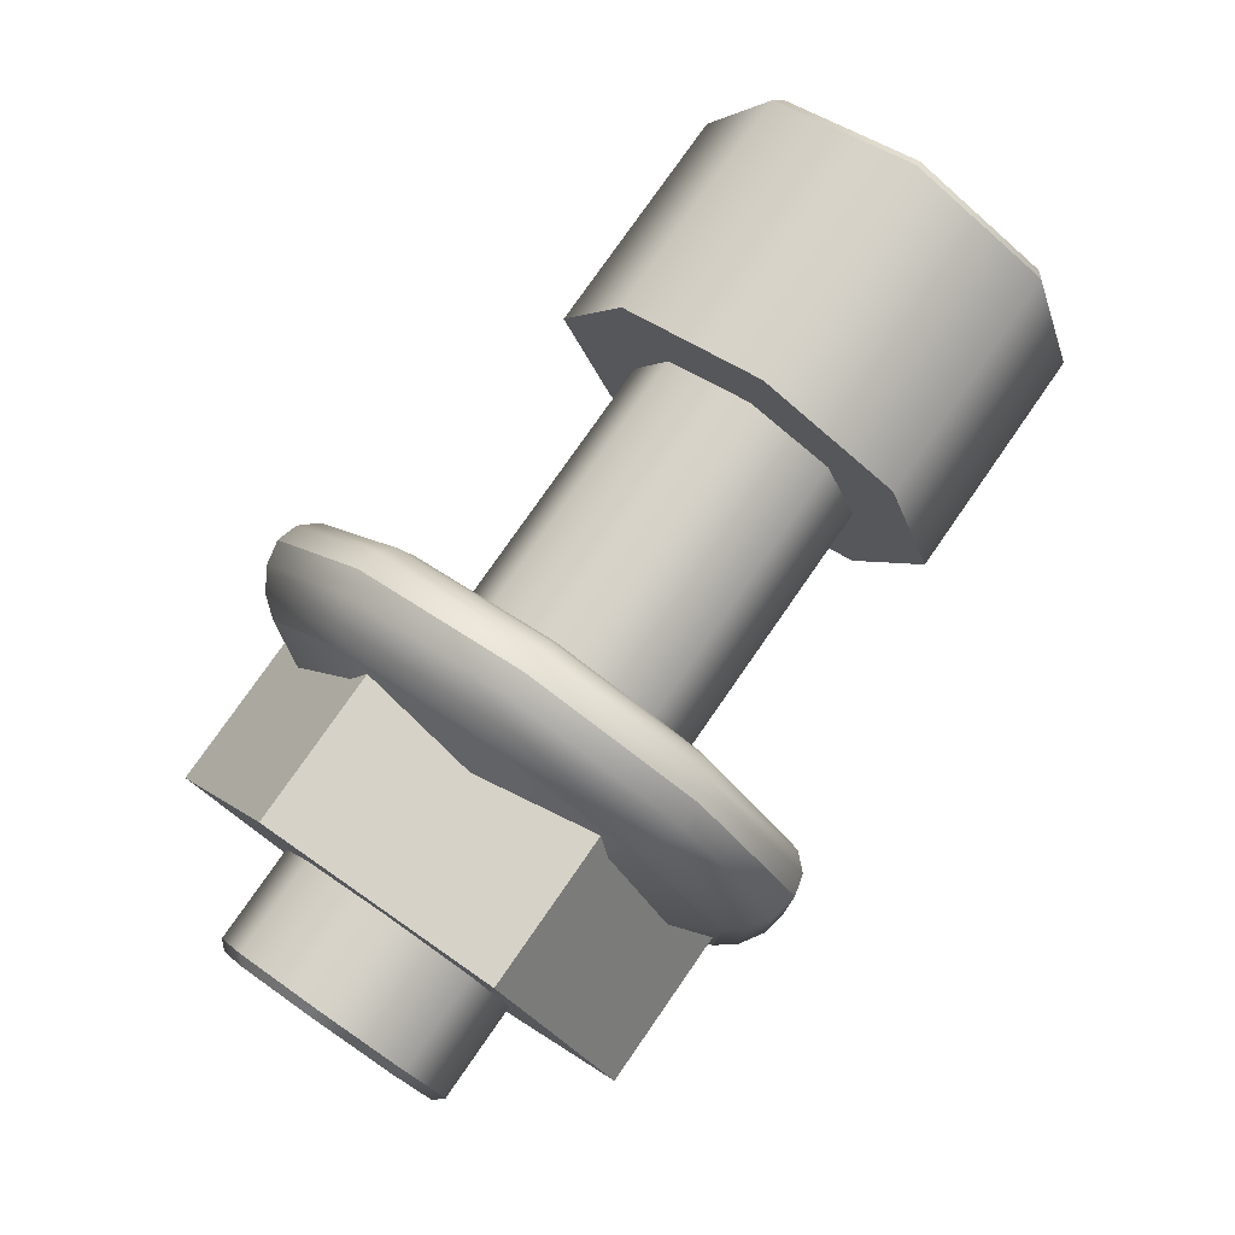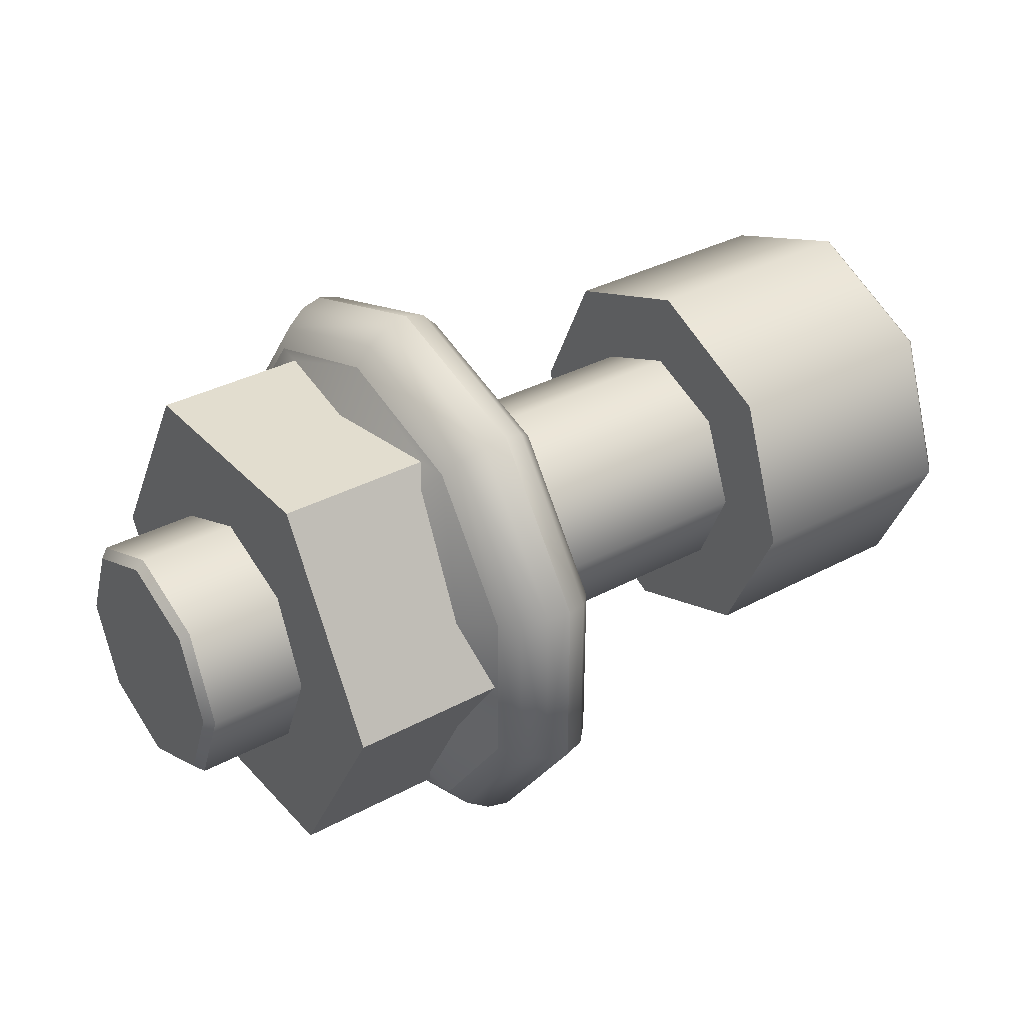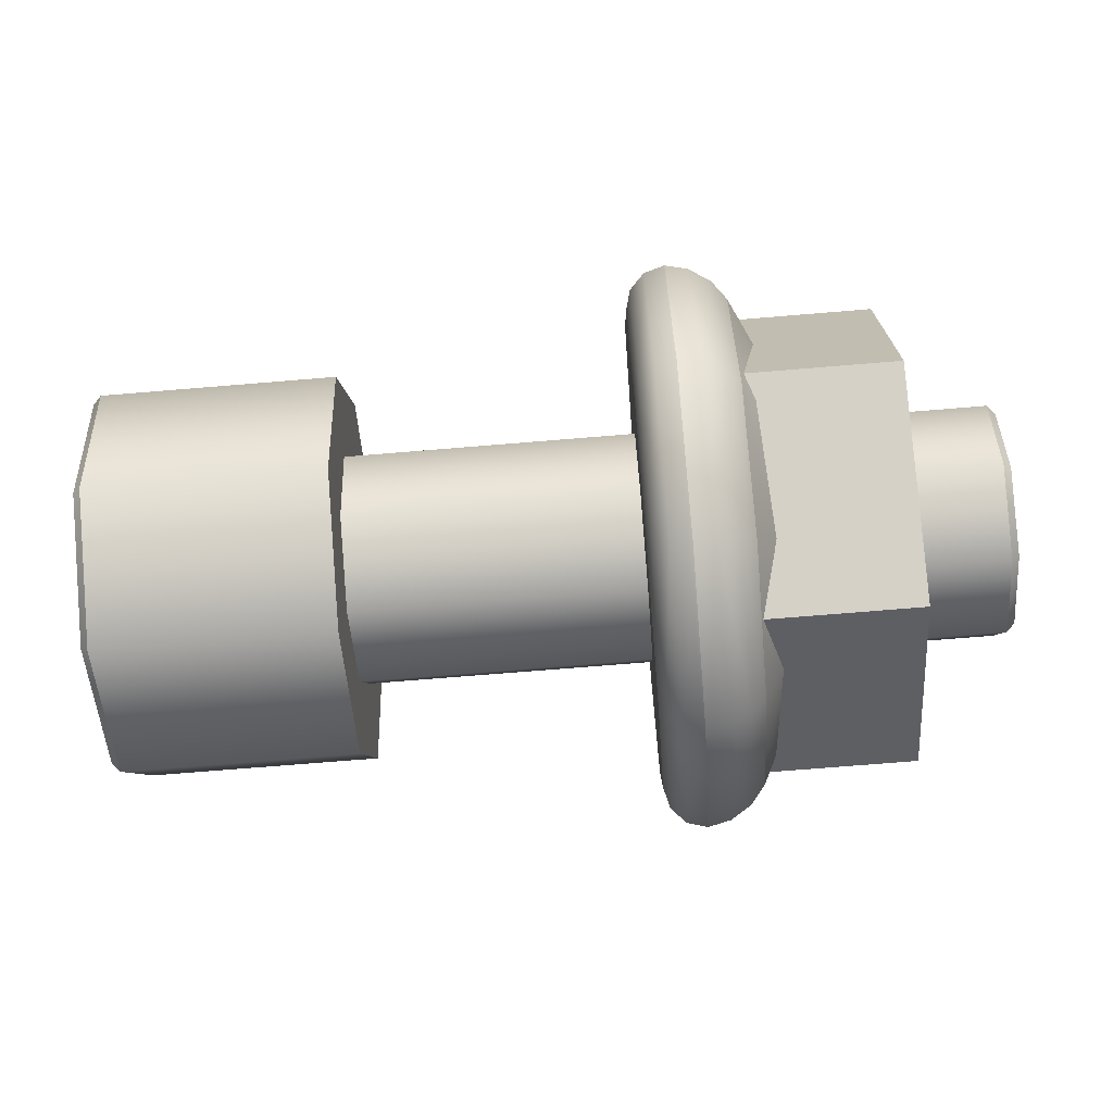
<metadata>
{"format":"obj","ext":"obj","renderer":"f3d","projection":"perspective","resolution":1024,"background":"white","views":[{"elev":77.9,"azim":-55.2,"up":"+Z"},{"elev":34.8,"azim":-35.8,"up":"+Z"},{"elev":-72.0,"azim":-175.3,"up":"+Y"}]}
</metadata>
<code>
o Group34/Nut_1_4/Nut_1/mesh195/mesh195-geometry#mesh195-geometry
v -0.638 -0.2749 -0.2291
v -0.6383 -0.2783 -0.2277
v -0.638 -0.2783 -0.228
v -0.6383 -0.2747 -0.2288
v -0.638 -0.2818 -0.2291
v -0.6379 -0.2751 -0.2295
v -0.638 -0.2727 -0.232
v -0.6388 -0.2746 -0.2287
v -0.6383 -0.282 -0.2288
v -0.6379 -0.2815 -0.2295
v -0.6379 -0.2783 -0.2285
v -0.6379 -0.2732 -0.2322
v -0.6383 -0.2724 -0.2319
v -0.6388 -0.2783 -0.2275
v -0.6388 -0.2723 -0.2319
v -0.638 -0.2839 -0.232
v -0.6379 -0.2834 -0.2322
v -0.6379 -0.2783 -0.2393
v -0.6379 -0.2751 -0.2382
v -0.6383 -0.2724 -0.2358
v -0.6379 -0.2732 -0.2355
v -0.6393 -0.2747 -0.2288
v -0.6388 -0.282 -0.2287
v -0.6383 -0.2842 -0.2319
v -0.6379 -0.2815 -0.2382
v -0.6379 -0.2834 -0.2355
v -0.638 -0.2727 -0.2357
v -0.6388 -0.2723 -0.2358
v -0.6393 -0.2783 -0.2276
v -0.6393 -0.2724 -0.2319
v -0.6388 -0.2843 -0.2319
v -0.6383 -0.2842 -0.2358
v -0.638 -0.2839 -0.2357
v -0.638 -0.2783 -0.2397
v -0.638 -0.2749 -0.2386
v -0.6383 -0.2747 -0.2389
v -0.6397 -0.2748 -0.2291
v -0.6393 -0.282 -0.2288
v -0.6388 -0.2843 -0.2358
v -0.638 -0.2818 -0.2386
v -0.6388 -0.2746 -0.239
v -0.6393 -0.2724 -0.2358
v -0.6397 -0.2783 -0.228
v -0.6397 -0.2727 -0.232
v -0.6393 -0.2842 -0.2319
v -0.6383 -0.282 -0.2389
v -0.6383 -0.2783 -0.2401
v -0.6388 -0.2783 -0.2402
v -0.6393 -0.2747 -0.2389
v -0.6401 -0.2783 -0.2284
v -0.6401 -0.2731 -0.2322
v -0.6397 -0.2818 -0.2291
v -0.6393 -0.2842 -0.2358
v -0.6388 -0.282 -0.239
v -0.6397 -0.2748 -0.2386
v -0.6397 -0.2727 -0.2357
v -0.6401 -0.2751 -0.2294
v -0.6401 -0.2815 -0.2294
v -0.6401 -0.2731 -0.2356
v -0.6397 -0.2839 -0.232
v -0.6393 -0.282 -0.2389
v -0.6393 -0.2783 -0.2401
v -0.6397 -0.2783 -0.2398
v -0.6402 -0.2757 -0.2294
v -0.6402 -0.2809 -0.2294
v -0.6405 -0.274 -0.2324
v -0.6401 -0.2732 -0.2339
v -0.6401 -0.2835 -0.2322
v -0.6397 -0.2839 -0.2357
v -0.6397 -0.2818 -0.2386
v -0.6401 -0.2751 -0.2383
v -0.6406 -0.2783 -0.2294
v -0.6404 -0.2754 -0.2299
v -0.6404 -0.2812 -0.2299
v -0.6405 -0.274 -0.2353
v -0.6405 -0.2826 -0.2324
v -0.6401 -0.2783 -0.2393
v -0.6408 -0.2783 -0.2299
v -0.6434 -0.2757 -0.2294
v -0.6408 -0.276 -0.2307
v -0.6397 -0.2757 -0.2294
v -0.6434 -0.2835 -0.2339
v -0.6408 -0.2806 -0.2307
v -0.6397 -0.2835 -0.2339
v -0.6434 -0.2809 -0.2294
v -0.6408 -0.2746 -0.2326
v -0.6434 -0.2732 -0.2339
v -0.6397 -0.2732 -0.2339
v -0.6401 -0.2835 -0.2339
v -0.6401 -0.2835 -0.2356
v -0.6401 -0.2815 -0.2383
v -0.6402 -0.2757 -0.2383
v -0.6408 -0.2821 -0.2326
v -0.6397 -0.2809 -0.2294
v -0.6408 -0.2746 -0.2351
v -0.6404 -0.2754 -0.2378
v -0.6434 -0.2757 -0.2383
v -0.6397 -0.2757 -0.2383
v -0.6405 -0.2826 -0.2353
v -0.6402 -0.2809 -0.2383
v -0.6406 -0.2783 -0.2383
v -0.6408 -0.2783 -0.2378
v -0.6408 -0.2806 -0.237
v -0.6434 -0.2802 -0.232
v -0.6408 -0.276 -0.237
v -0.6434 -0.2756 -0.2339
v -0.6434 -0.281 -0.2339
v -0.6408 -0.2821 -0.2351
v -0.6397 -0.2809 -0.2383
v -0.6404 -0.2812 -0.2378
v -0.6434 -0.2783 -0.2312
v -0.6434 -0.2764 -0.232
v -0.6434 -0.2809 -0.2383
v -0.6434 -0.2764 -0.2357
v -0.6315 -0.2802 -0.232
v -0.6456 -0.281 -0.2339
v -0.6456 -0.2783 -0.2312
v -0.6315 -0.2756 -0.2339
v -0.6456 -0.2764 -0.232
v -0.6434 -0.2802 -0.2357
v -0.6434 -0.2783 -0.2365
v -0.6315 -0.2764 -0.2357
v -0.6456 -0.2756 -0.2339
v -0.6315 -0.281 -0.2339
v -0.6456 -0.2802 -0.232
v -0.6456 -0.2802 -0.2357
v -0.6315 -0.2764 -0.232
v -0.6315 -0.2783 -0.2312
v -0.6315 -0.2783 -0.2365
v -0.6456 -0.2764 -0.2357
v -0.6315 -0.2802 -0.2357
v -0.6315 -0.2816 -0.2309
v -0.6457 -0.2808 -0.2339
v -0.6315 -0.2785 -0.2294
v -0.6457 -0.2801 -0.2321
v -0.6315 -0.2753 -0.2306
v -0.6315 -0.275 -0.2369
v -0.6457 -0.2758 -0.2339
v -0.6457 -0.2783 -0.2314
v -0.6456 -0.2783 -0.2365
v -0.6315 -0.2781 -0.2383
v -0.6315 -0.2813 -0.2371
v -0.6457 -0.2801 -0.2356
v -0.6457 -0.2766 -0.2321
v -0.6457 -0.2766 -0.2356
v -0.6315 -0.2827 -0.234
v -0.6263 -0.2785 -0.2294
v -0.6315 -0.2739 -0.2337
v -0.6263 -0.275 -0.2369
v -0.6457 -0.2783 -0.2363
v -0.6263 -0.2813 -0.2371
v -0.6263 -0.2827 -0.234
v -0.6263 -0.2816 -0.2309
v -0.6263 -0.2753 -0.2306
v -0.6263 -0.2739 -0.2337
v -0.6263 -0.2781 -0.2383
v -0.6261 -0.2814 -0.231
v -0.6261 -0.2785 -0.2296
v -0.6261 -0.2752 -0.2367
v -0.6261 -0.2812 -0.237
v -0.6261 -0.2826 -0.234
v -0.6261 -0.2754 -0.2307
v -0.6261 -0.2741 -0.2337
v -0.6261 -0.2781 -0.2381
v -0.6261 -0.2804 -0.2323
v -0.6261 -0.278 -0.2313
v -0.6261 -0.2763 -0.2354
v -0.6261 -0.2807 -0.2349
v -0.6261 -0.2759 -0.2328
v -0.6261 -0.2786 -0.2364
v -0.6289 -0.278 -0.2313
v -0.6289 -0.2763 -0.2354
v -0.6289 -0.2807 -0.2349
v -0.6289 -0.2804 -0.2323
v -0.6289 -0.2759 -0.2328
v -0.6289 -0.2786 -0.2364
f 1 2 3
f 2 1 4
f 3 2 1
f 4 1 2
f 2 5 3
f 3 5 2
f 3 6 1
f 1 6 3
f 7 4 1
f 1 4 7
f 8 2 4
f 4 2 8
f 5 2 9
f 9 2 5
f 10 3 5
f 5 3 10
f 6 3 11
f 11 3 6
f 12 1 6
f 6 1 12
f 4 7 13
f 13 7 4
f 1 12 7
f 7 12 1
f 2 8 14
f 14 8 2
f 4 15 8
f 8 15 4
f 14 9 2
f 2 9 14
f 9 16 5
f 5 16 9
f 3 10 11
f 11 10 3
f 5 17 10
f 10 17 5
f 11 18 6
f 6 18 11
f 6 19 12
f 12 19 6
f 7 20 13
f 13 20 7
f 15 4 13
f 13 4 15
f 21 7 12
f 12 7 21
f 22 14 8
f 8 14 22
f 15 22 8
f 8 22 15
f 9 14 23
f 23 14 9
f 16 9 24
f 24 9 16
f 17 5 16
f 16 5 17
f 10 25 11
f 11 25 10
f 26 10 17
f 17 10 26
f 11 25 18
f 18 25 11
f 6 18 19
f 19 18 6
f 12 19 21
f 21 19 12
f 20 7 27
f 27 7 20
f 28 13 20
f 20 13 28
f 13 28 15
f 15 28 13
f 7 21 27
f 27 21 7
f 14 22 29
f 29 22 14
f 22 15 30
f 30 15 22
f 29 23 14
f 14 23 29
f 31 9 23
f 23 9 31
f 9 31 24
f 24 31 9
f 32 16 24
f 24 16 32
f 33 17 16
f 16 17 33
f 10 26 25
f 25 26 10
f 17 33 26
f 26 33 17
f 25 34 18
f 18 34 25
f 18 35 19
f 19 35 18
f 35 21 19
f 19 21 35
f 27 36 20
f 20 36 27
f 36 28 20
f 20 28 36
f 28 30 15
f 15 30 28
f 21 35 27
f 27 35 21
f 37 29 22
f 22 29 37
f 30 37 22
f 22 37 30
f 23 29 38
f 38 29 23
f 38 31 23
f 23 31 38
f 39 24 31
f 31 24 39
f 16 32 33
f 33 32 16
f 24 39 32
f 32 39 24
f 26 40 25
f 25 40 26
f 40 26 33
f 33 26 40
f 34 25 40
f 40 25 34
f 35 18 34
f 34 18 35
f 36 27 35
f 35 27 36
f 28 36 41
f 41 36 28
f 30 28 42
f 42 28 30
f 29 37 43
f 43 37 29
f 37 30 44
f 44 30 37
f 43 38 29
f 29 38 43
f 31 38 45
f 45 38 31
f 45 39 31
f 31 39 45
f 46 33 32
f 32 33 46
f 39 46 32
f 32 46 39
f 33 46 40
f 40 46 33
f 40 47 34
f 34 47 40
f 34 36 35
f 35 36 34
f 36 48 41
f 41 48 36
f 49 28 41
f 41 28 49
f 28 49 42
f 42 49 28
f 42 44 30
f 30 44 42
f 37 50 43
f 43 50 37
f 51 37 44
f 44 37 51
f 38 43 52
f 52 43 38
f 52 45 38
f 38 45 52
f 39 45 53
f 53 45 39
f 46 39 54
f 54 39 46
f 47 40 46
f 46 40 47
f 36 34 47
f 47 34 36
f 48 36 47
f 47 36 48
f 48 49 41
f 41 49 48
f 55 42 49
f 49 42 55
f 44 42 56
f 56 42 44
f 50 37 57
f 57 37 50
f 58 43 50
f 50 43 58
f 37 51 57
f 57 51 37
f 44 59 51
f 51 59 44
f 43 58 52
f 52 58 43
f 45 52 60
f 60 52 45
f 60 53 45
f 45 53 60
f 61 39 53
f 53 39 61
f 39 61 54
f 54 61 39
f 54 47 46
f 46 47 54
f 47 54 48
f 48 54 47
f 49 48 62
f 62 48 49
f 42 55 56
f 56 55 42
f 49 63 55
f 55 63 49
f 59 44 56
f 56 44 59
f 64 50 57
f 57 50 64
f 65 58 50
f 50 58 65
f 66 57 51
f 51 57 66
f 59 67 51
f 51 67 59
f 68 52 58
f 58 52 68
f 52 68 60
f 60 68 52
f 53 60 69
f 69 60 53
f 53 70 61
f 61 70 53
f 61 48 54
f 54 48 61
f 48 61 62
f 62 61 48
f 63 49 62
f 62 49 63
f 55 59 56
f 56 59 55
f 63 71 55
f 55 71 63
f 50 64 72
f 72 64 50
f 64 57 73
f 73 57 64
f 58 65 74
f 74 65 58
f 65 50 72
f 72 50 65
f 57 66 73
f 73 66 57
f 51 67 66
f 66 67 51
f 67 59 75
f 75 59 67
f 58 76 68
f 68 76 58
f 68 69 60
f 60 69 68
f 70 53 69
f 69 53 70
f 70 62 61
f 61 62 70
f 62 70 63
f 63 70 62
f 59 55 71
f 71 55 59
f 71 63 77
f 77 63 71
f 64 78 72
f 72 78 64
f 79 72 64
f 64 72 79
f 65 64 72
f 72 64 65
f 80 64 73
f 73 64 80
f 73 79 64
f 64 79 73
f 81 73 64
f 64 73 81
f 65 82 74
f 74 82 65
f 65 83 74
f 74 83 65
f 84 65 74
f 74 65 84
f 76 58 74
f 74 58 76
f 83 65 72
f 72 65 83
f 85 65 72
f 72 65 85
f 86 73 66
f 66 73 86
f 87 73 66
f 66 73 87
f 73 88 66
f 66 88 73
f 87 66 67
f 67 66 87
f 75 66 67
f 67 66 75
f 66 88 67
f 67 88 66
f 71 75 59
f 59 75 71
f 75 87 67
f 67 87 75
f 88 75 67
f 67 75 88
f 89 68 76
f 76 68 89
f 69 68 90
f 90 68 69
f 90 70 69
f 69 70 90
f 91 63 70
f 70 63 91
f 63 91 77
f 77 91 63
f 77 92 71
f 71 92 77
f 78 64 80
f 80 64 78
f 83 72 78
f 78 72 83
f 72 79 85
f 85 79 72
f 65 81 64
f 64 81 65
f 73 86 80
f 80 86 73
f 79 73 87
f 87 73 79
f 73 81 88
f 88 81 73
f 82 65 85
f 85 65 82
f 74 82 76
f 76 82 74
f 93 74 83
f 83 74 93
f 65 84 94
f 94 84 65
f 84 74 76
f 76 74 84
f 74 93 76
f 76 93 74
f 66 95 86
f 86 95 66
f 95 66 75
f 75 66 95
f 75 71 96
f 96 71 75
f 87 75 97
f 97 75 87
f 75 88 98
f 98 88 75
f 68 89 90
f 90 89 68
f 76 82 89
f 89 82 76
f 76 99 89
f 89 99 76
f 84 76 89
f 89 76 84
f 70 90 91
f 91 90 70
f 91 100 77
f 77 100 91
f 92 77 101
f 101 77 92
f 71 92 96
f 96 92 71
f 102 78 80
f 80 78 102
f 103 83 78
f 78 83 103
f 104 85 79
f 79 85 104
f 81 65 94
f 94 65 81
f 105 80 86
f 86 80 105
f 106 79 87
f 87 79 106
f 81 98 88
f 88 98 81
f 85 107 82
f 82 107 85
f 83 108 93
f 93 108 83
f 109 94 84
f 84 94 109
f 99 76 93
f 93 76 99
f 105 86 95
f 95 86 105
f 96 95 75
f 75 95 96
f 97 75 96
f 96 75 97
f 75 98 96
f 96 98 75
f 97 106 87
f 87 106 97
f 99 90 89
f 89 90 99
f 82 99 89
f 89 99 82
f 99 84 89
f 89 84 99
f 99 91 90
f 90 91 99
f 100 91 110
f 110 91 100
f 77 100 101
f 101 100 77
f 101 105 92
f 92 105 101
f 101 97 92
f 92 97 101
f 92 100 101
f 101 100 92
f 97 96 92
f 92 96 97
f 92 105 96
f 96 105 92
f 96 98 92
f 92 98 96
f 103 78 102
f 102 78 103
f 102 80 105
f 105 80 102
f 108 83 103
f 103 83 108
f 107 85 104
f 104 85 107
f 104 79 111
f 111 79 104
f 94 98 81
f 81 98 94
f 112 79 106
f 106 79 112
f 107 113 82
f 82 113 107
f 99 93 108
f 108 93 99
f 94 109 98
f 98 109 94
f 84 99 109
f 109 99 84
f 95 96 105
f 105 96 95
f 97 114 106
f 106 114 97
f 99 82 113
f 113 82 99
f 91 99 110
f 110 99 91
f 110 113 100
f 100 113 110
f 103 100 110
f 110 100 103
f 109 110 100
f 100 110 109
f 100 103 101
f 101 103 100
f 113 101 100
f 100 101 113
f 105 101 102
f 102 101 105
f 97 101 113
f 113 101 97
f 98 100 92
f 92 100 98
f 101 103 102
f 102 103 101
f 110 108 103
f 103 108 110
f 107 115 104
f 104 115 107
f 104 116 107
f 107 116 104
f 111 79 112
f 112 79 111
f 115 111 104
f 104 111 115
f 117 104 111
f 111 104 117
f 112 118 106
f 106 118 112
f 106 119 112
f 112 119 106
f 113 107 120
f 120 107 113
f 108 110 99
f 99 110 108
f 100 98 109
f 109 98 100
f 109 99 110
f 110 99 109
f 97 121 114
f 114 121 97
f 106 122 114
f 114 122 106
f 114 123 106
f 106 123 114
f 99 113 110
f 110 113 99
f 113 120 97
f 97 120 113
f 115 107 124
f 124 107 115
f 116 104 125
f 125 104 116
f 126 107 116
f 116 107 126
f 111 127 112
f 112 127 111
f 112 117 111
f 111 117 112
f 111 115 128
f 128 115 111
f 104 117 125
f 125 117 104
f 118 112 127
f 127 112 118
f 122 106 118
f 118 106 122
f 119 106 123
f 123 106 119
f 117 112 119
f 119 112 117
f 120 124 107
f 107 124 120
f 107 126 120
f 120 126 107
f 97 120 121
f 121 120 97
f 114 129 121
f 121 129 114
f 121 130 114
f 114 130 121
f 129 114 122
f 122 114 129
f 123 114 130
f 130 114 123
f 115 131 124
f 124 131 115
f 124 132 115
f 115 132 124
f 125 133 116
f 116 133 125
f 133 126 116
f 116 126 133
f 127 111 128
f 128 111 127
f 131 115 128
f 128 115 131
f 115 134 128
f 128 134 115
f 117 135 125
f 125 135 117
f 122 127 118
f 118 127 122
f 127 136 118
f 118 136 127
f 137 122 118
f 118 122 137
f 138 119 123
f 123 119 138
f 119 139 117
f 117 139 119
f 124 120 131
f 131 120 124
f 126 121 120
f 120 121 126
f 129 120 121
f 121 120 129
f 130 121 140
f 140 121 130
f 129 127 122
f 122 127 129
f 141 129 122
f 122 129 141
f 130 138 123
f 123 138 130
f 131 142 124
f 124 142 131
f 142 132 124
f 124 132 142
f 115 132 134
f 134 132 115
f 133 125 135
f 135 125 133
f 126 133 143
f 143 133 126
f 129 128 127
f 127 128 129
f 128 136 127
f 127 136 128
f 131 128 129
f 129 128 131
f 128 134 136
f 136 134 128
f 135 117 139
f 139 117 135
f 137 118 136
f 136 118 137
f 141 122 137
f 137 122 141
f 119 138 144
f 144 138 119
f 139 119 144
f 144 119 139
f 120 129 131
f 131 129 120
f 121 126 140
f 140 126 121
f 140 145 130
f 130 145 140
f 141 131 129
f 129 131 141
f 138 130 145
f 145 130 138
f 142 131 141
f 141 131 142
f 132 142 146
f 146 142 132
f 132 147 134
f 134 147 132
f 135 143 133
f 133 143 135
f 143 140 126
f 126 140 143
f 147 136 134
f 134 136 147
f 143 135 139
f 139 135 143
f 137 136 148
f 148 136 137
f 149 141 137
f 137 141 149
f 145 144 138
f 138 144 145
f 150 139 144
f 144 139 150
f 145 140 150
f 150 140 145
f 141 151 142
f 142 151 141
f 151 146 142
f 142 146 151
f 152 132 146
f 146 132 152
f 147 132 153
f 153 132 147
f 140 143 150
f 150 143 140
f 136 147 154
f 154 147 136
f 143 139 150
f 150 139 143
f 136 155 148
f 148 155 136
f 148 149 137
f 137 149 148
f 141 149 156
f 156 149 141
f 150 144 145
f 145 144 150
f 151 141 156
f 156 141 151
f 146 151 152
f 152 151 146
f 132 152 153
f 153 152 132
f 157 147 153
f 153 147 157
f 158 154 147
f 147 154 158
f 155 136 154
f 154 136 155
f 149 148 155
f 155 148 149
f 159 156 149
f 149 156 159
f 156 160 151
f 151 160 156
f 151 161 152
f 152 161 151
f 161 153 152
f 152 153 161
f 147 157 158
f 158 157 147
f 153 161 157
f 157 161 153
f 154 158 162
f 162 158 154
f 154 163 155
f 155 163 154
f 163 149 155
f 155 149 163
f 156 159 164
f 164 159 156
f 149 163 159
f 159 163 149
f 160 156 164
f 164 156 160
f 161 151 160
f 160 151 161
f 157 165 158
f 158 165 157
f 160 157 161
f 161 157 160
f 158 166 162
f 162 166 158
f 163 154 162
f 162 154 163
f 167 164 159
f 159 164 167
f 162 159 163
f 163 159 162
f 164 168 160
f 160 168 164
f 157 160 165
f 165 160 157
f 158 165 166
f 166 165 158
f 162 166 169
f 169 166 162
f 170 164 167
f 167 164 170
f 167 159 169
f 169 159 167
f 169 159 162
f 162 159 169
f 168 164 170
f 170 164 168
f 165 160 168
f 168 160 165
f 165 171 166
f 166 171 165
f 171 169 166
f 166 169 171
f 172 170 167
f 167 170 172
f 169 172 167
f 167 172 169
f 170 173 168
f 168 173 170
f 168 174 165
f 165 174 168
f 171 165 174
f 174 165 171
f 169 171 175
f 175 171 169
f 170 172 176
f 176 172 170
f 172 169 175
f 175 169 172
f 173 170 176
f 176 170 173
f 174 168 173
f 173 168 174
f 174 176 171
f 171 176 174
f 171 172 175
f 175 172 171
f 171 176 172
f 172 176 171
f 176 174 173
f 173 174 176

</code>
